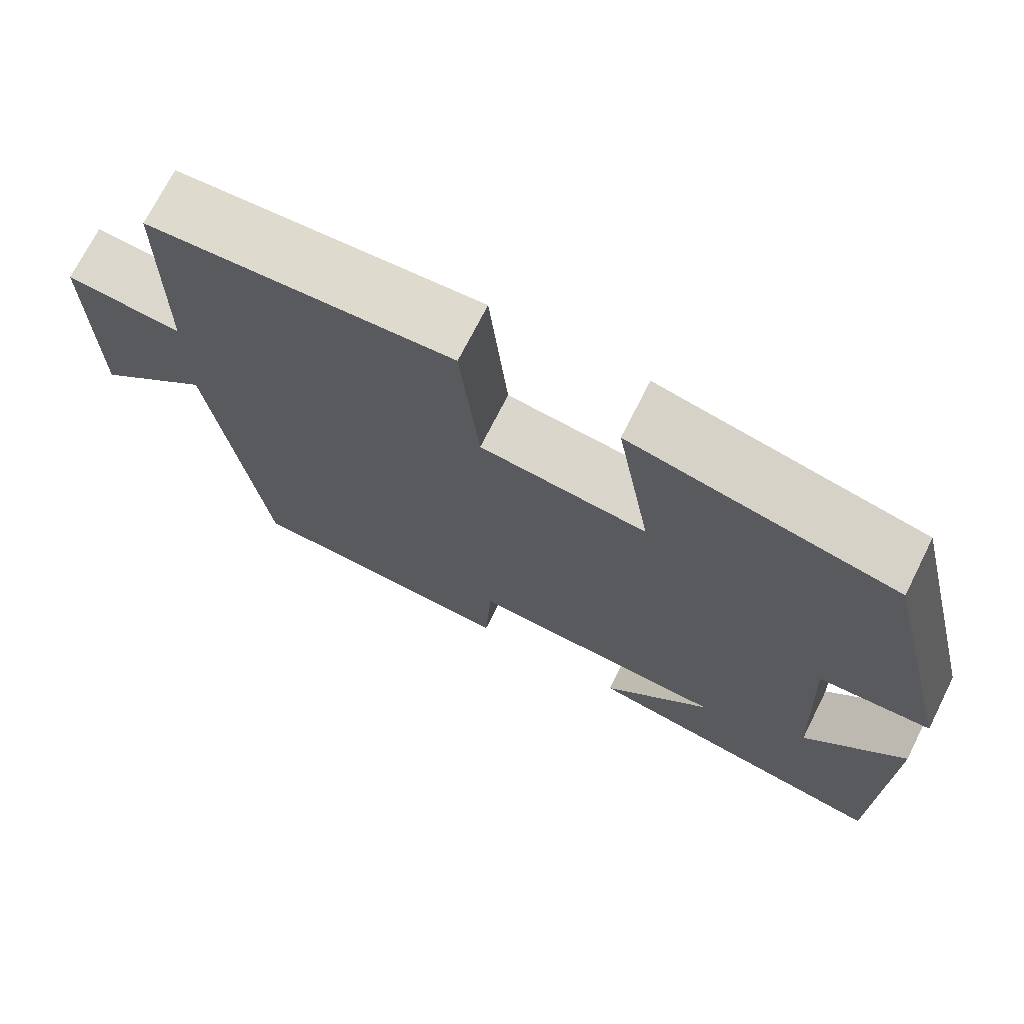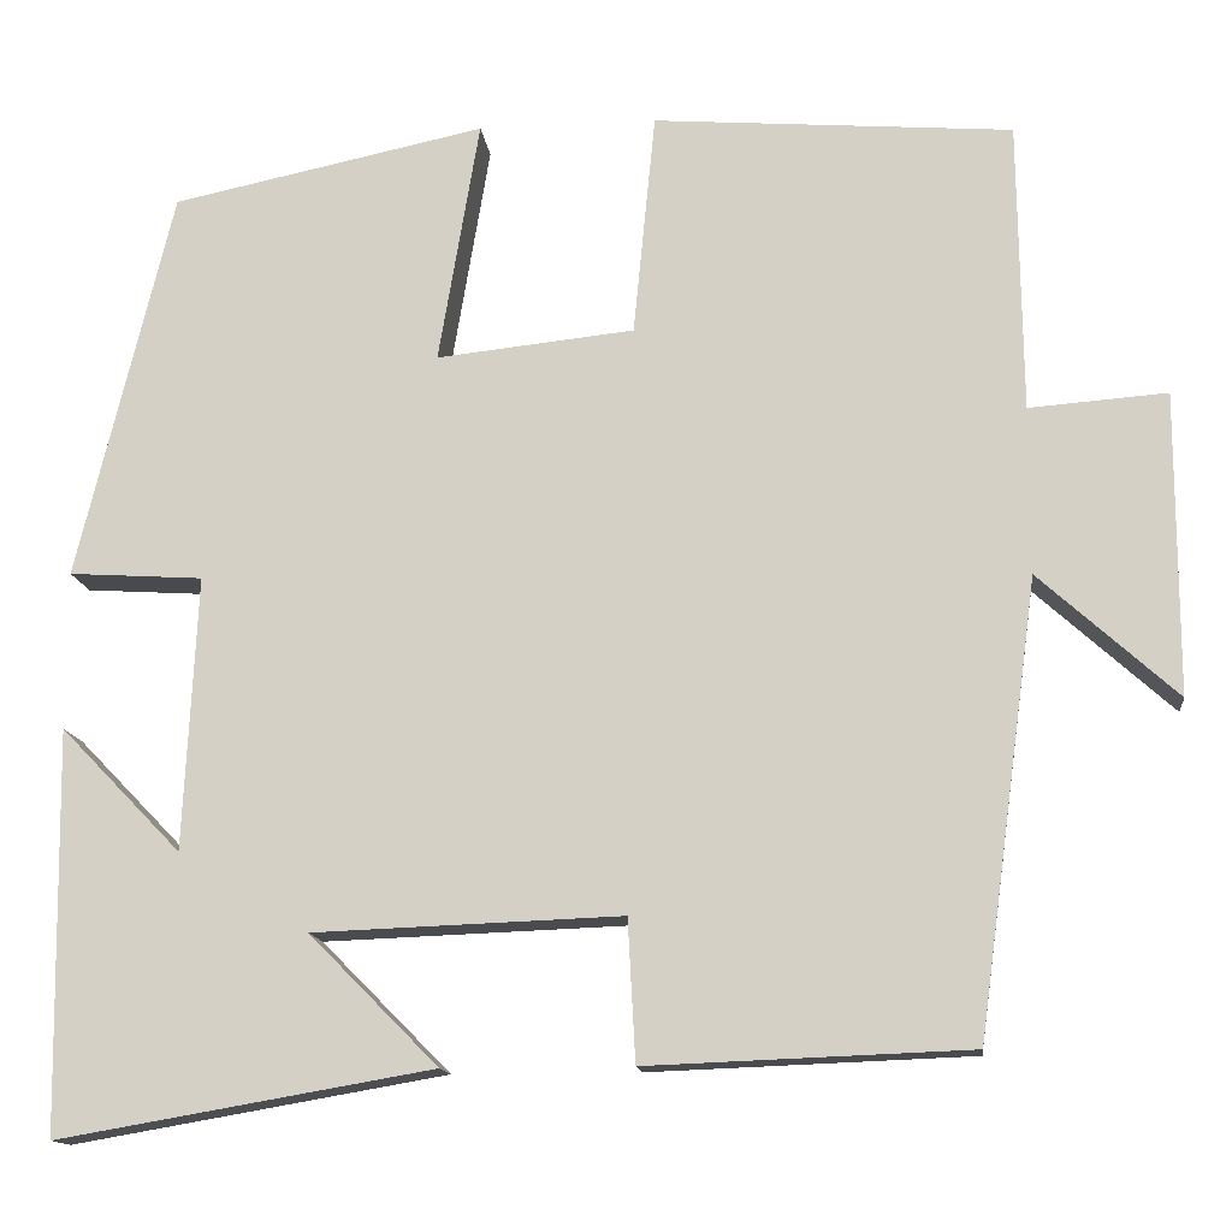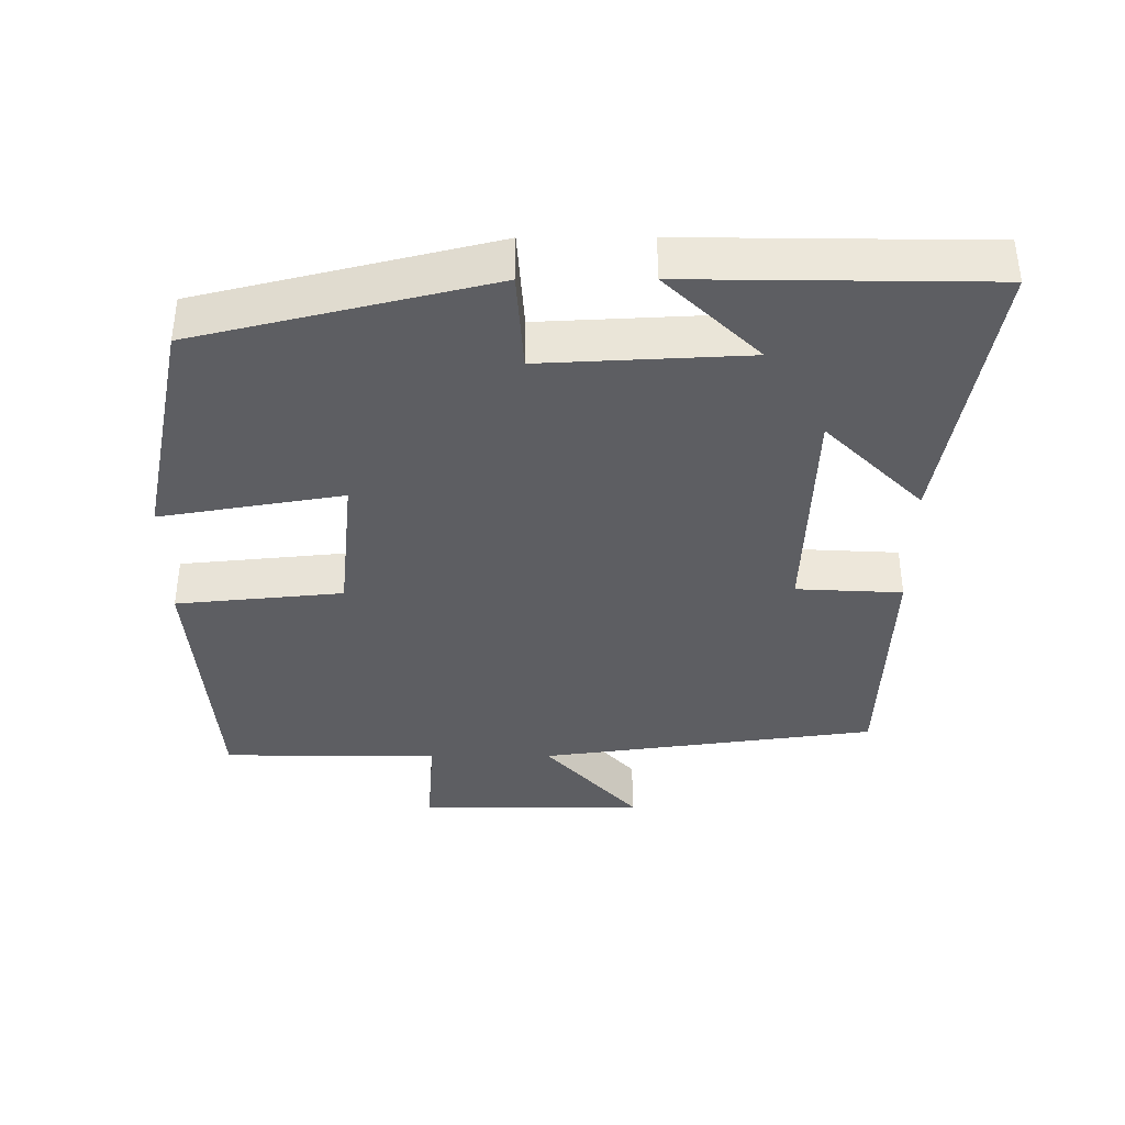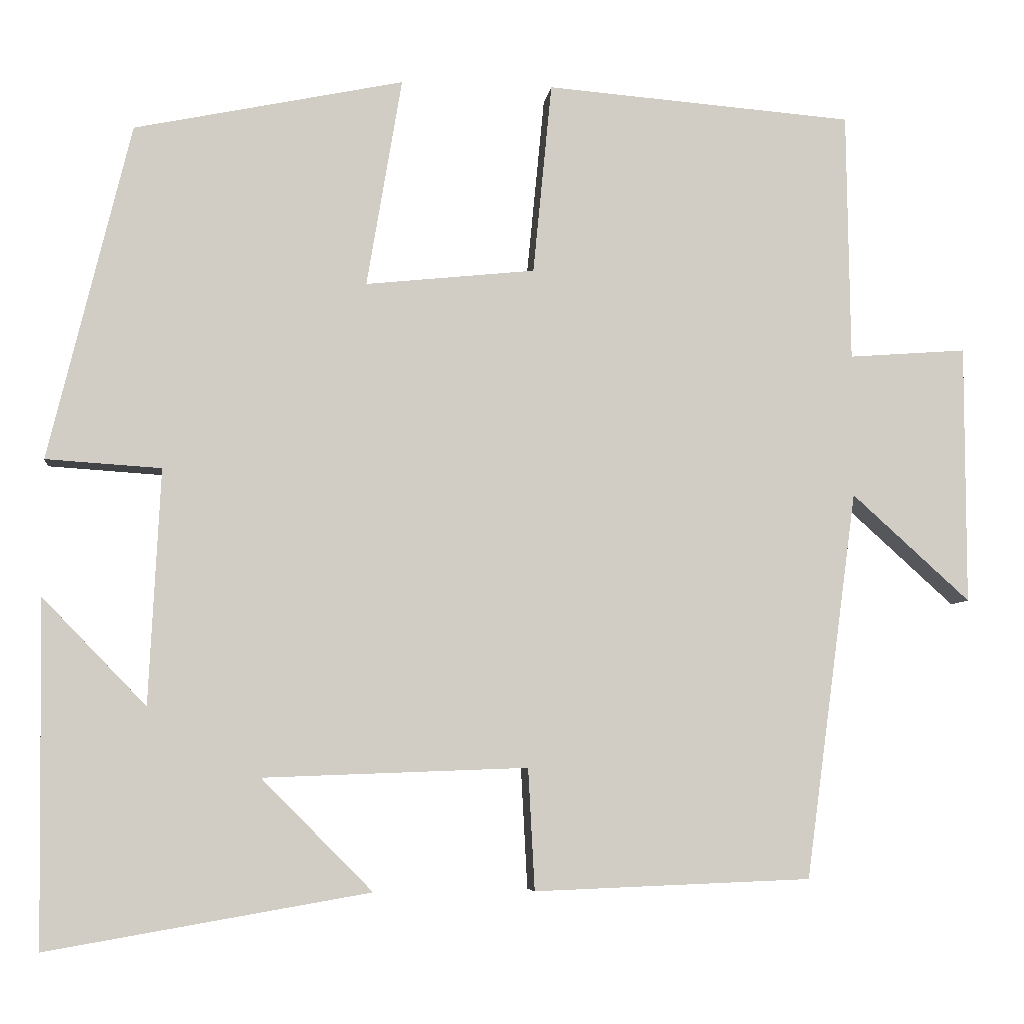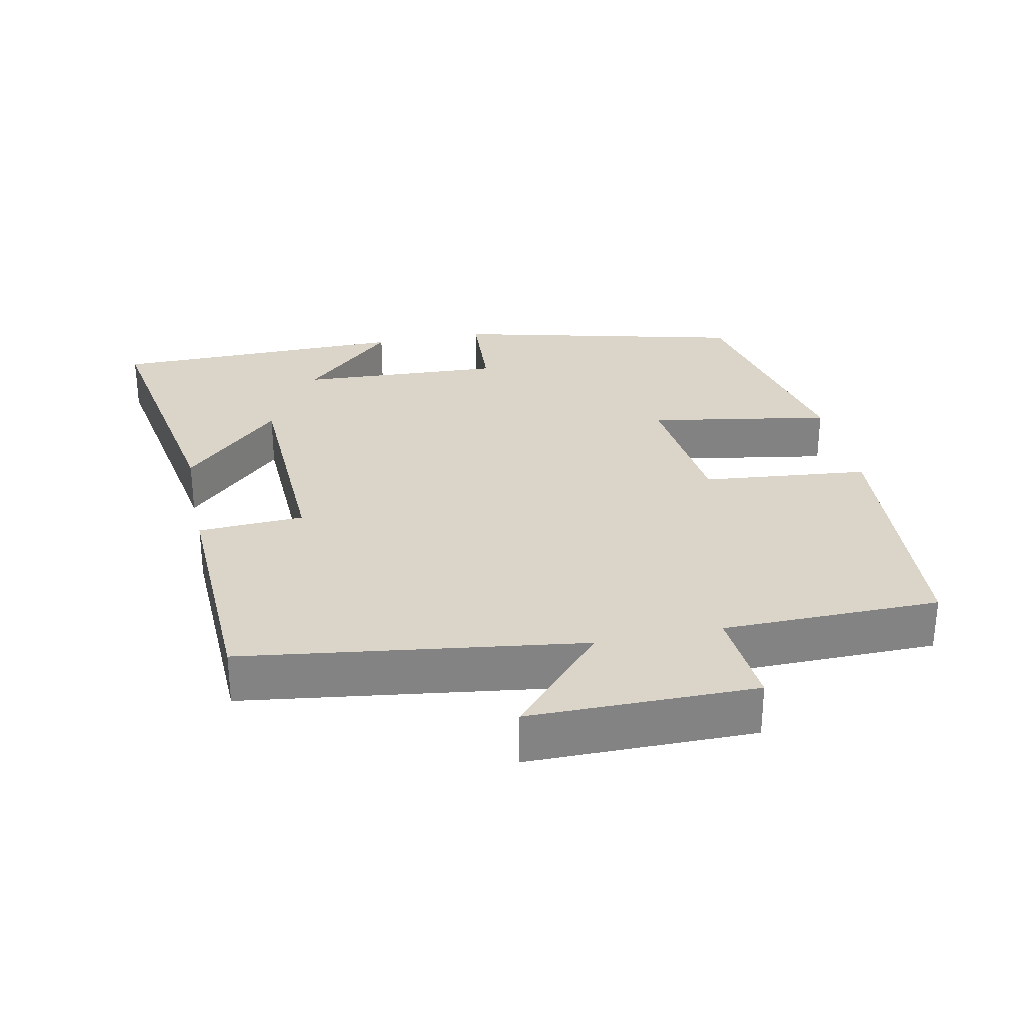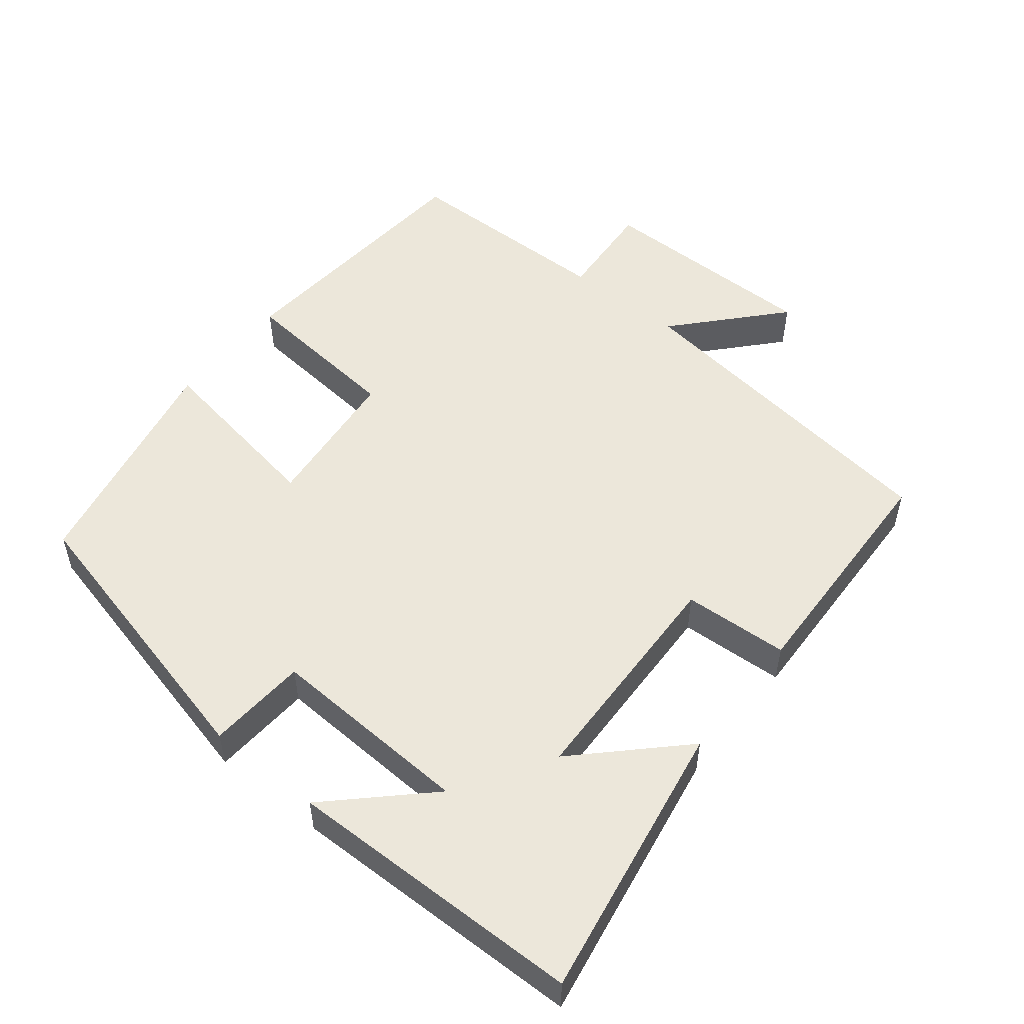
<metadata>
{"format":"obj","ext":"obj","renderer":"f3d","projection":"perspective","resolution":1024,"background":"white","views":[{"elev":71.8,"azim":26.7,"up":"+Z"},{"elev":-13.8,"azim":-173.5,"up":"+Z"},{"elev":-38.3,"azim":90.2,"up":"+Y"},{"elev":-6.1,"azim":173.0,"up":"+Z"},{"elev":29.3,"azim":-101.6,"up":"+Y"},{"elev":52.2,"azim":128.7,"up":"+Y"}]}
</metadata>
<code>
v -0.496 0.07 0.471
v -0.118 0.07 0.5
v -0.095 0.07 0.265
v 0.113 0.07 0.243
v 0.07 0.07 0.5
v 0.4 0.07 0.431
v 0.5 0.07 0.019
v 0.359 0.07 0.01
v 0.373 0.07 -0.278
v 0.5 0.07 -0.147
v 0.494 0.07 -0.568
v 0.1 0.07 -0.5
v 0.236 0.07 -0.363
v -0.088 0.07 -0.351
v -0.096 0.07 -0.5
v -0.436 0.07 -0.487
v -0.5 0.07 -0.011
v -0.645 0.07 -0.142
v -0.645 0.07 0.176
v -0.5 0.07 0.165
v -0.496 0 0.471
v -0.118 0 0.5
v -0.095 0 0.265
v 0.113 0 0.243
v 0.07 0 0.5
v 0.4 0 0.431
v 0.5 0 0.019
v 0.359 0 0.01
v 0.373 0 -0.278
v 0.5 0 -0.147
v 0.494 0 -0.568
v 0.1 0 -0.5
v 0.236 0 -0.363
v -0.088 0 -0.351
v -0.096 0 -0.5
v -0.436 0 -0.487
v -0.5 0 -0.011
v -0.645 0 -0.142
v -0.645 0 0.176
v -0.5 0 0.165
f 17 18 19 20
f 14 15 16 17
f 13 14 17 20
f 11 12 13
f 9 10 11
f 9 11 13
f 8 9 13 20
f 4 5 6 7
f 3 4 7 8
f 20 1 2 3
f 3 8 20
f 40 39 38 37
f 37 36 35 34
f 40 37 34 33
f 33 32 31
f 31 30 29
f 33 31 29
f 40 33 29 28
f 27 26 25 24
f 28 27 24 23
f 23 22 21 40
f 40 28 23
f 1 21 22 2
f 2 22 23 3
f 3 23 24 4
f 4 24 25 5
f 5 25 26 6
f 6 26 27 7
f 7 27 28 8
f 8 28 29 9
f 9 29 30 10
f 10 30 31 11
f 11 31 32 12
f 12 32 33 13
f 13 33 34 14
f 14 34 35 15
f 15 35 36 16
f 16 36 37 17
f 17 37 38 18
f 18 38 39 19
f 19 39 40 20
f 20 40 21 1

</code>
